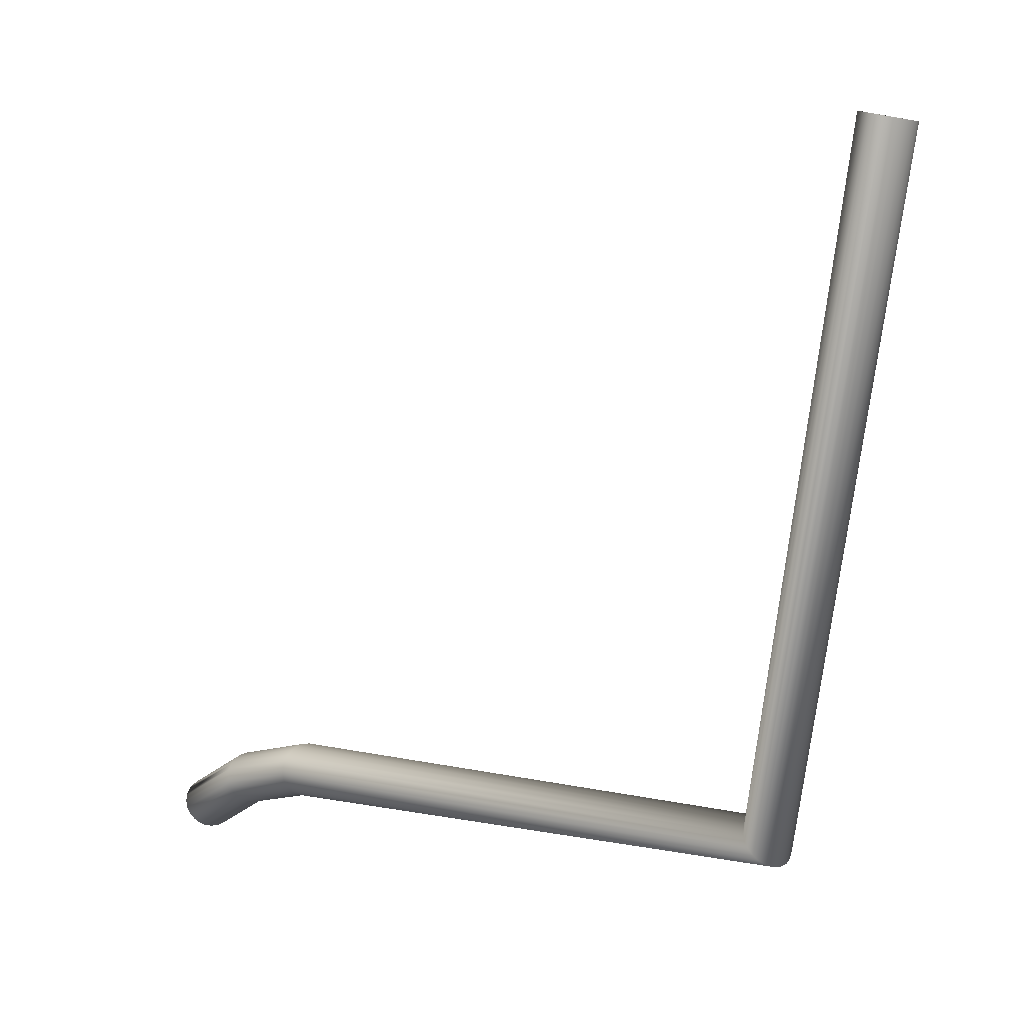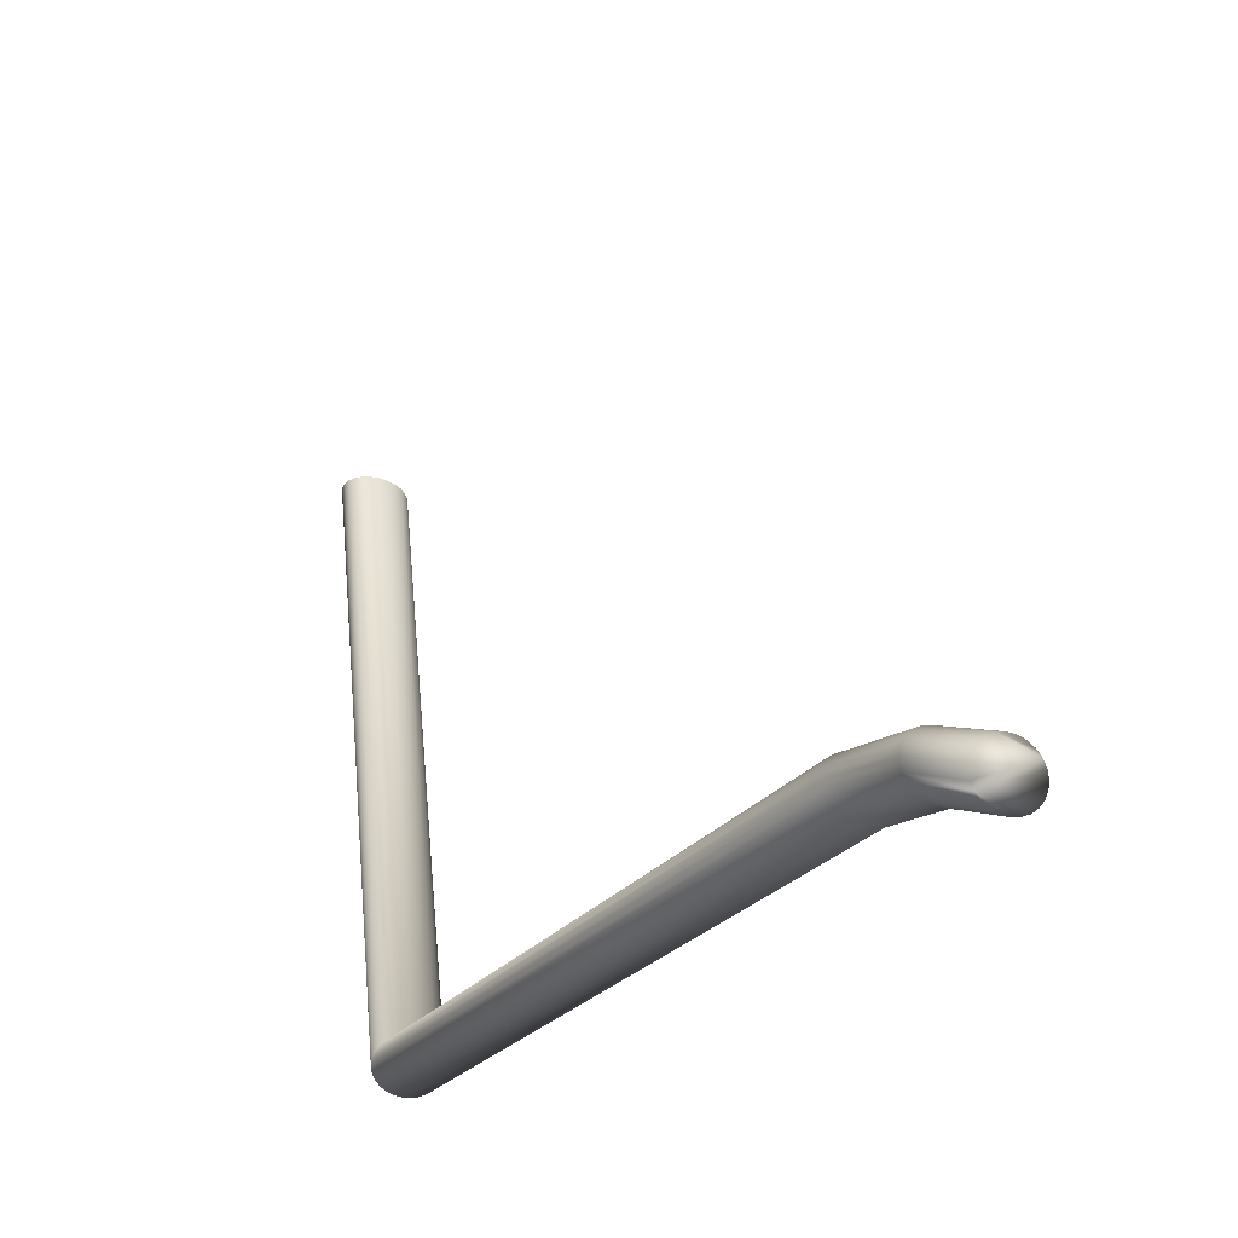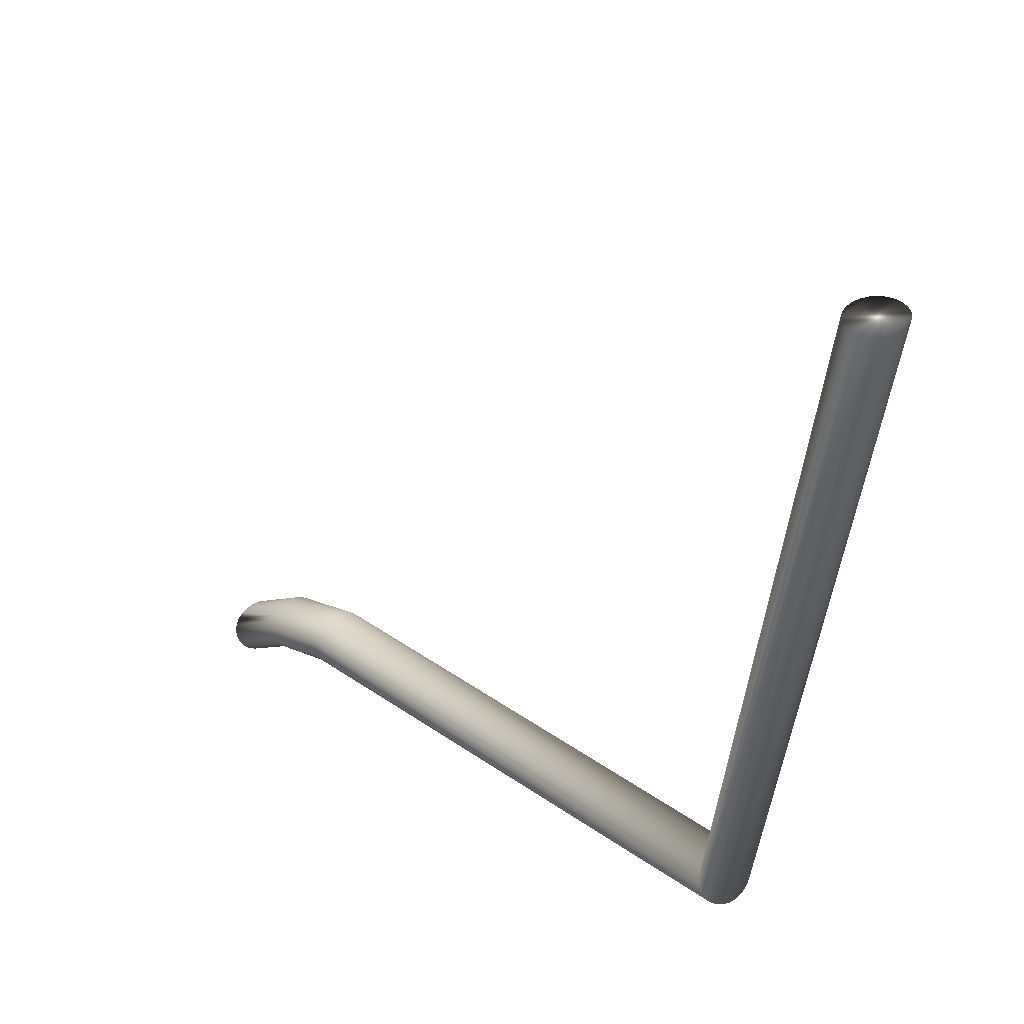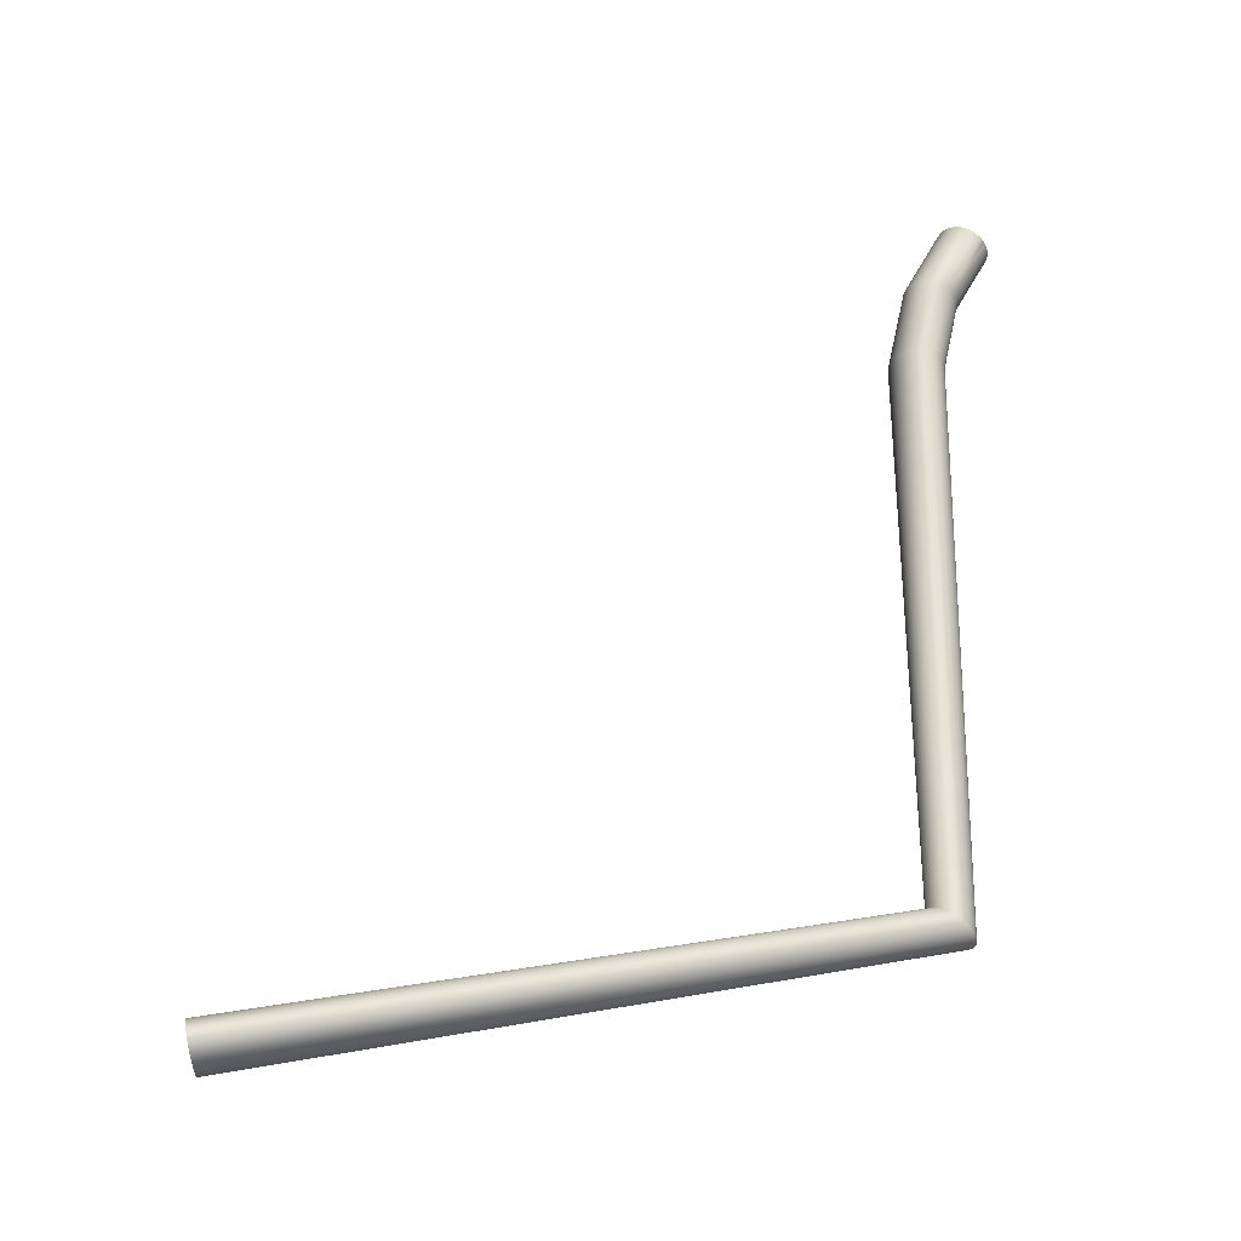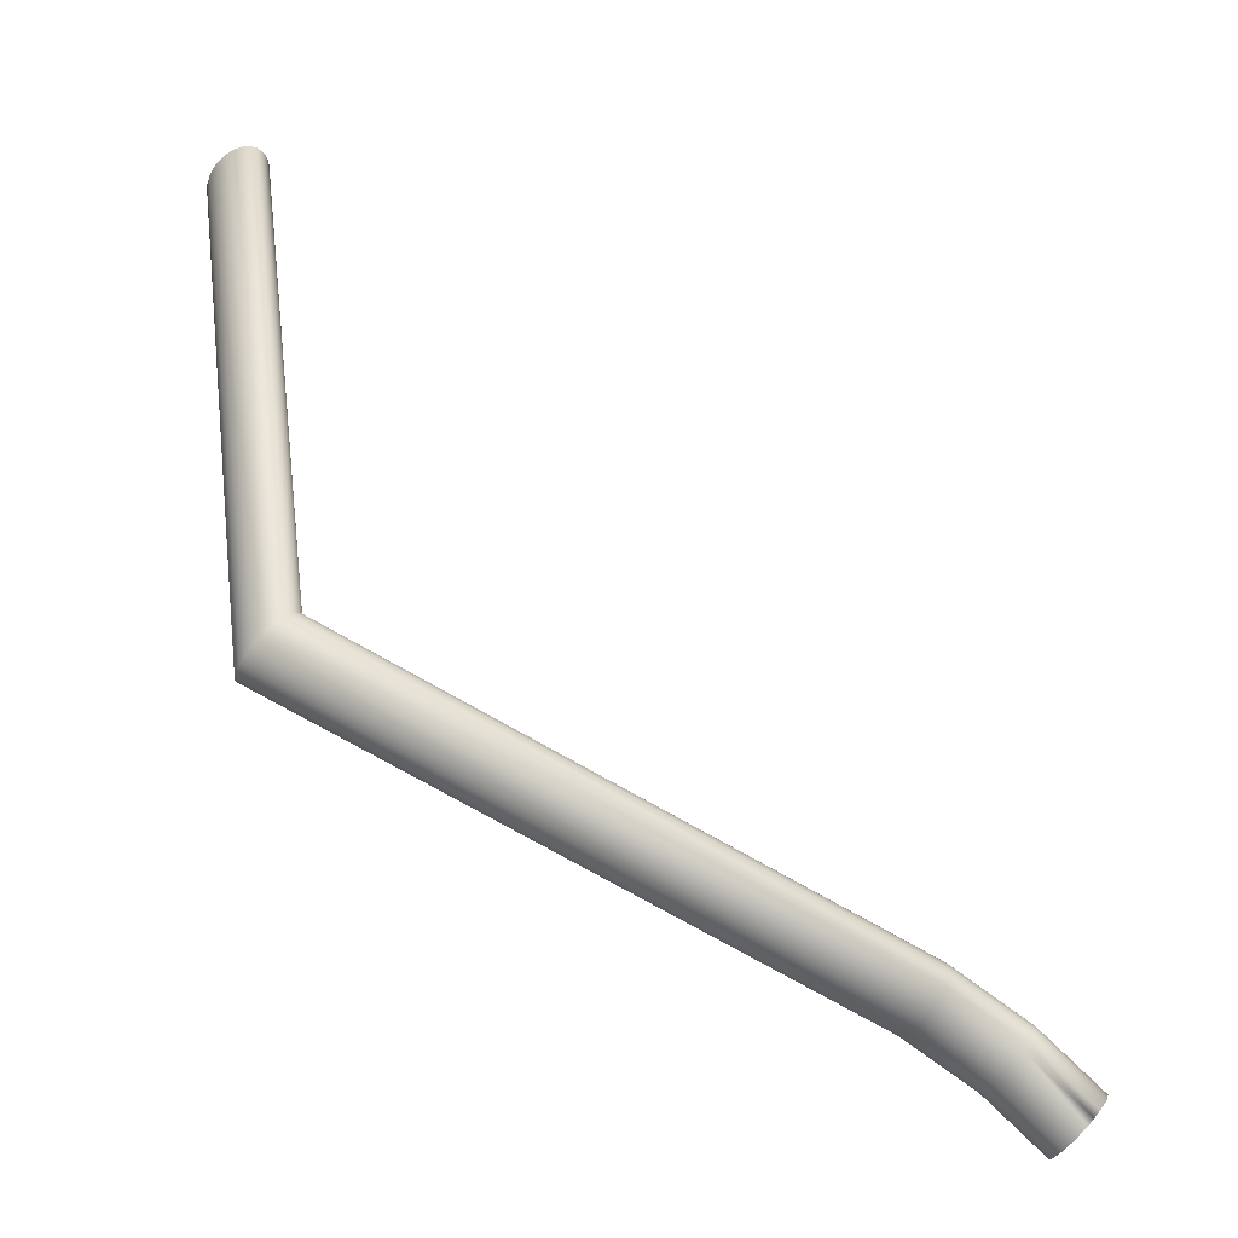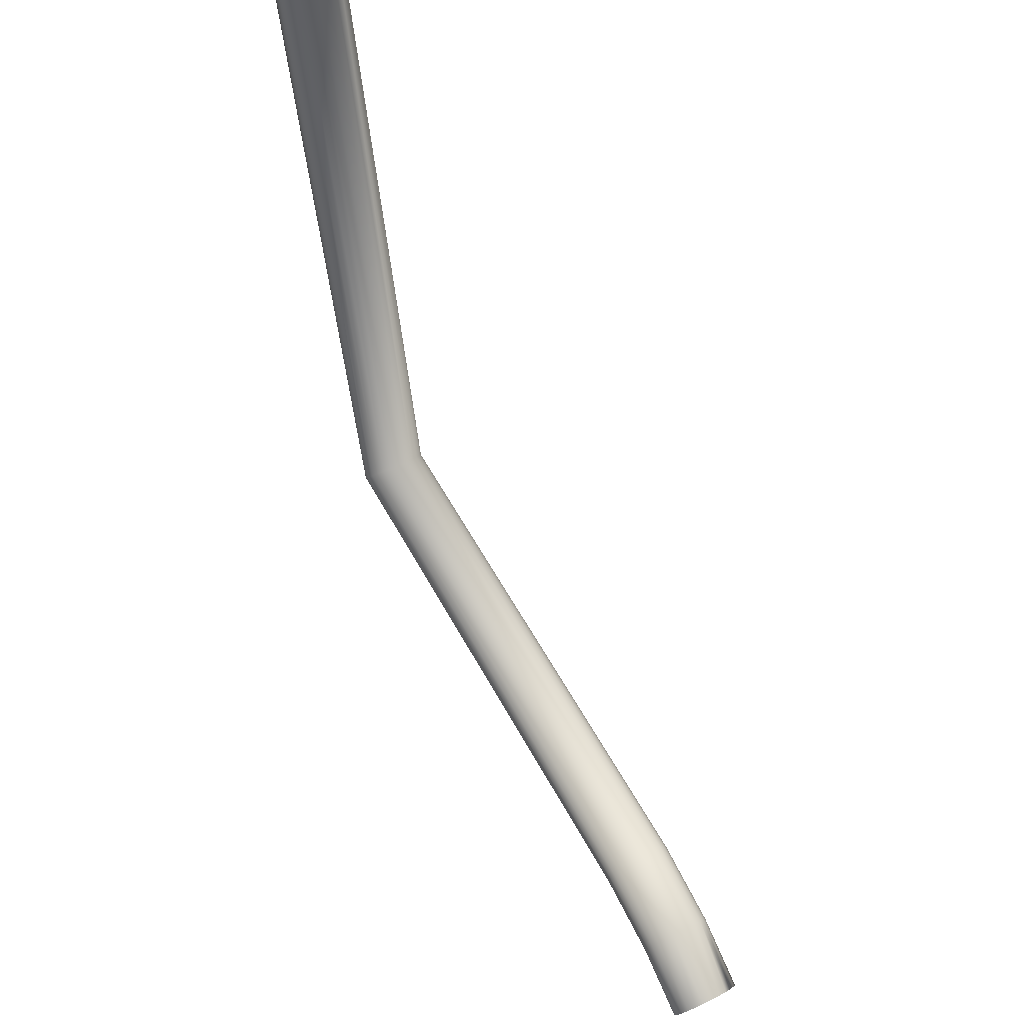
<metadata>
{"format":"obj","ext":"obj","renderer":"f3d","projection":"perspective","resolution":1024,"background":"white","views":[{"elev":4.5,"azim":126.8,"up":"+Y"},{"elev":-33.6,"azim":-36.6,"up":"+Y"},{"elev":32.2,"azim":134.8,"up":"+Y"},{"elev":-25.3,"azim":-92.3,"up":"+Z"},{"elev":-57.0,"azim":-124.1,"up":"+Y"},{"elev":56.1,"azim":-28.0,"up":"+Y"}]}
</metadata>
<code>
v 0.1719 0.359 0.0364
v 0.1742 0.359 0.03661
v 0.1764 0.359 0.0364
v 0.1785 0.3589 0.03582
v 0.1698 0.3589 0.03582
v 0.1802 0.3587 0.03491
v 0.1681 0.3587 0.03491
v 0.1668 0.3584 0.03373
v 0.1659 0.3581 0.03235
v 0.1656 0.3578 0.0308
v 0.1659 0.3574 0.02926
v 0.1668 0.3571 0.02788
v 0.1681 0.3569 0.0267
v 0.1816 0.3584 0.03373
v 0.1824 0.3581 0.03235
v 0.1827 0.3578 0.0308
v 0.1824 0.3574 0.02926
v 0.1816 0.3571 0.02788
v 0.1802 0.3569 0.0267
v 0.1785 0.3567 0.02579
v 0.1764 0.3566 0.02521
v 0.1742 0.3565 0.025
v 0.1719 0.3566 0.02521
v 0.1698 0.3567 0.02579
v 0.1824 0.2 0.05944
v 0.1827 0.1987 0.05844
v 0.1816 0.2013 0.06034
v 0.1802 0.2023 0.06111
v 0.1785 0.2031 0.0617
v 0.1764 0.2036 0.06207
v 0.1742 0.2038 0.06221
v 0.1719 0.2036 0.06207
v 0.1698 0.2031 0.0617
v 0.1681 0.2023 0.06111
v 0.1668 0.2013 0.06034
v 0.1659 0.2 0.05944
v 0.1656 0.1987 0.05844
v 0.1659 0.1973 0.05744
v 0.1668 0.1961 0.05654
v 0.1681 0.195 0.05578
v 0.1698 0.1942 0.05519
v 0.1719 0.1937 0.05481
v 0.1742 0.1935 0.05468
v 0.1764 0.1937 0.05481
v 0.1785 0.1942 0.05519
v 0.1802 0.195 0.05578
v 0.1816 0.1961 0.05654
v 0.1824 0.1973 0.05744
v 0.1824 0.2004 0.1976
v 0.1827 0.1987 0.1975
v 0.1816 0.202 0.1978
v 0.1802 0.2034 0.1979
v 0.1785 0.2044 0.198
v 0.1764 0.2051 0.198
v 0.1742 0.2053 0.1981
v 0.1719 0.2051 0.198
v 0.1698 0.2044 0.198
v 0.1681 0.2034 0.1979
v 0.1668 0.202 0.1978
v 0.1659 0.2004 0.1976
v 0.1656 0.1987 0.1975
v 0.1659 0.1969 0.1973
v 0.1668 0.1953 0.1972
v 0.1681 0.194 0.1971
v 0.1698 0.1929 0.197
v 0.1719 0.1922 0.1969
v 0.1742 0.192 0.1969
v 0.1764 0.1922 0.1969
v 0.1785 0.1929 0.197
v 0.1802 0.194 0.1971
v 0.1816 0.1953 0.1972
v 0.1824 0.1969 0.1973
v 0.1824 0.196 0.2173
v 0.1827 0.1943 0.2168
v 0.1816 0.1975 0.2177
v 0.1802 0.1988 0.2181
v 0.1785 0.1997 0.2184
v 0.1764 0.2004 0.2186
v 0.1742 0.2006 0.2187
v 0.1719 0.2004 0.2186
v 0.1698 0.1997 0.2184
v 0.1681 0.1988 0.2181
v 0.1668 0.1975 0.2177
v 0.1659 0.196 0.2173
v 0.1656 0.1943 0.2168
v 0.1659 0.1926 0.2163
v 0.1668 0.1911 0.2158
v 0.1681 0.1898 0.2154
v 0.1698 0.1888 0.2151
v 0.1719 0.1882 0.2149
v 0.1742 0.188 0.2149
v 0.1764 0.1882 0.2149
v 0.1785 0.1888 0.2151
v 0.1802 0.1898 0.2154
v 0.1816 0.1911 0.2158
v 0.1824 0.1926 0.2163
v 0.1824 0.1871 0.2329
v 0.1827 0.1855 0.2322
v 0.1816 0.1886 0.2336
v 0.1802 0.1898 0.2341
v 0.1785 0.1907 0.2345
v 0.1764 0.1913 0.2348
v 0.1742 0.1915 0.2349
v 0.1719 0.1913 0.2348
v 0.1698 0.1907 0.2345
v 0.1681 0.1898 0.2341
v 0.1668 0.1886 0.2336
v 0.1659 0.1871 0.2329
v 0.1656 0.1855 0.2322
v 0.1659 0.184 0.2315
v 0.1668 0.1825 0.2309
v 0.1681 0.1813 0.2304
v 0.1698 0.1804 0.2299
v 0.1719 0.1798 0.2297
v 0.1742 0.1796 0.2296
v 0.1764 0.1798 0.2297
v 0.1785 0.1804 0.2299
v 0.1802 0.1813 0.2304
v 0.1816 0.1825 0.2309
v 0.1824 0.184 0.2315
f 114 112 113
f 115 112 114
f 116 112 115
f 117 112 116
f 118 112 117
f 119 112 118
f 120 112 119
f 98 112 120
f 97 112 98
f 99 112 97
f 100 112 99
f 111 112 100
f 110 111 100
f 109 110 100
f 108 109 100
f 107 108 100
f 106 107 100
f 105 106 100
f 101 105 100
f 104 105 101
f 102 104 101
f 103 104 102
f 98 120 96
f 74 98 96
f 120 119 95
f 96 120 95
f 119 118 94
f 95 119 94
f 118 117 93
f 94 118 93
f 117 116 92
f 93 117 92
f 116 115 91
f 92 116 91
f 115 114 90
f 91 115 90
f 114 113 89
f 90 114 89
f 113 112 88
f 89 113 88
f 112 111 87
f 88 112 87
f 111 110 86
f 87 111 86
f 110 109 85
f 86 110 85
f 109 108 84
f 85 109 84
f 108 107 83
f 84 108 83
f 107 106 82
f 83 107 82
f 106 105 81
f 82 106 81
f 105 104 80
f 81 105 80
f 104 103 79
f 80 104 79
f 103 102 78
f 79 103 78
f 102 101 77
f 78 102 77
f 101 100 76
f 77 101 76
f 100 99 75
f 76 100 75
f 99 97 73
f 75 99 73
f 97 98 74
f 73 97 74
f 74 96 72
f 50 74 72
f 96 95 71
f 72 96 71
f 95 94 70
f 71 95 70
f 94 93 69
f 70 94 69
f 93 92 68
f 69 93 68
f 92 91 67
f 68 92 67
f 91 90 66
f 67 91 66
f 90 89 65
f 66 90 65
f 89 88 64
f 65 89 64
f 88 87 63
f 64 88 63
f 87 86 62
f 63 87 62
f 86 85 61
f 62 86 61
f 85 84 60
f 61 85 60
f 84 83 59
f 60 84 59
f 83 82 58
f 59 83 58
f 82 81 57
f 58 82 57
f 81 80 56
f 57 81 56
f 80 79 55
f 56 80 55
f 79 78 54
f 55 79 54
f 78 77 53
f 54 78 53
f 77 76 52
f 53 77 52
f 76 75 51
f 52 76 51
f 75 73 49
f 51 75 49
f 73 74 50
f 49 73 50
f 50 72 48
f 26 50 48
f 72 71 47
f 48 72 47
f 71 70 46
f 47 71 46
f 70 69 45
f 46 70 45
f 69 68 44
f 45 69 44
f 68 67 43
f 44 68 43
f 67 66 42
f 43 67 42
f 66 65 41
f 42 66 41
f 65 64 40
f 41 65 40
f 64 63 39
f 40 64 39
f 63 62 38
f 39 63 38
f 62 61 37
f 38 62 37
f 61 60 36
f 37 61 36
f 60 59 35
f 36 60 35
f 59 58 34
f 35 59 34
f 58 57 33
f 34 58 33
f 57 56 32
f 33 57 32
f 56 55 31
f 32 56 31
f 55 54 30
f 31 55 30
f 54 53 29
f 30 54 29
f 53 52 28
f 29 53 28
f 52 51 27
f 28 52 27
f 51 49 25
f 27 51 25
f 49 50 26
f 25 49 26
f 26 48 17
f 16 26 17
f 48 47 18
f 17 48 18
f 47 46 19
f 18 47 19
f 46 45 20
f 19 46 20
f 45 44 21
f 20 45 21
f 44 43 22
f 21 44 22
f 43 42 23
f 22 43 23
f 42 41 24
f 23 42 24
f 41 40 13
f 24 41 13
f 40 39 12
f 13 40 12
f 39 38 11
f 12 39 11
f 38 37 10
f 11 38 10
f 37 36 9
f 10 37 9
f 36 35 8
f 9 36 8
f 35 34 7
f 8 35 7
f 34 33 5
f 7 34 5
f 33 32 1
f 5 33 1
f 32 31 2
f 1 32 2
f 31 30 3
f 2 31 3
f 30 29 4
f 3 30 4
f 29 28 6
f 4 29 6
f 28 27 14
f 6 28 14
f 27 25 15
f 14 27 15
f 25 26 16
f 15 25 16
f 23 24 13
f 22 23 13
f 21 22 13
f 20 21 13
f 19 20 13
f 18 19 13
f 17 18 13
f 16 17 13
f 15 16 13
f 14 15 13
f 6 14 13
f 12 6 13
f 11 6 12
f 10 6 11
f 9 6 10
f 8 6 9
f 7 6 8
f 5 6 7
f 4 6 5
f 1 4 5
f 3 4 1
f 2 3 1

</code>
